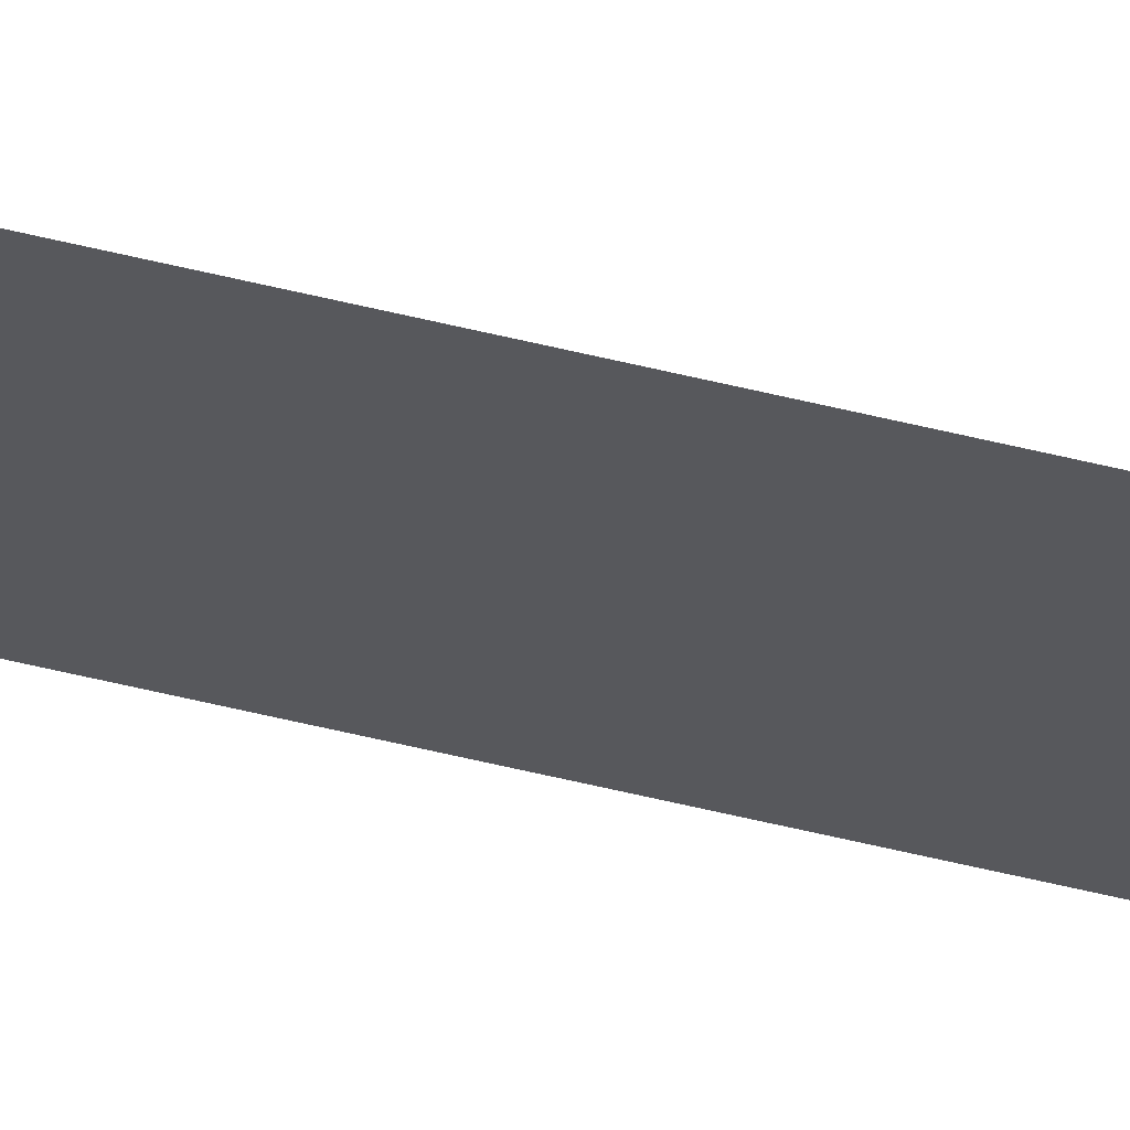
<metadata>
{"format":"obj","ext":"obj","renderer":"f3d","projection":"perspective","resolution":1024,"background":"white","views":[{"elev":-28.8,"azim":66.0,"up":"+Z"}]}
</metadata>
<code>
v 0.05998 -2.494 0.3465
v 0.05998 9.162 0.3465
v -0.05998 -2.494 0.3465
v -0.05998 9.162 0.3465
f 1 2 4 3

</code>
